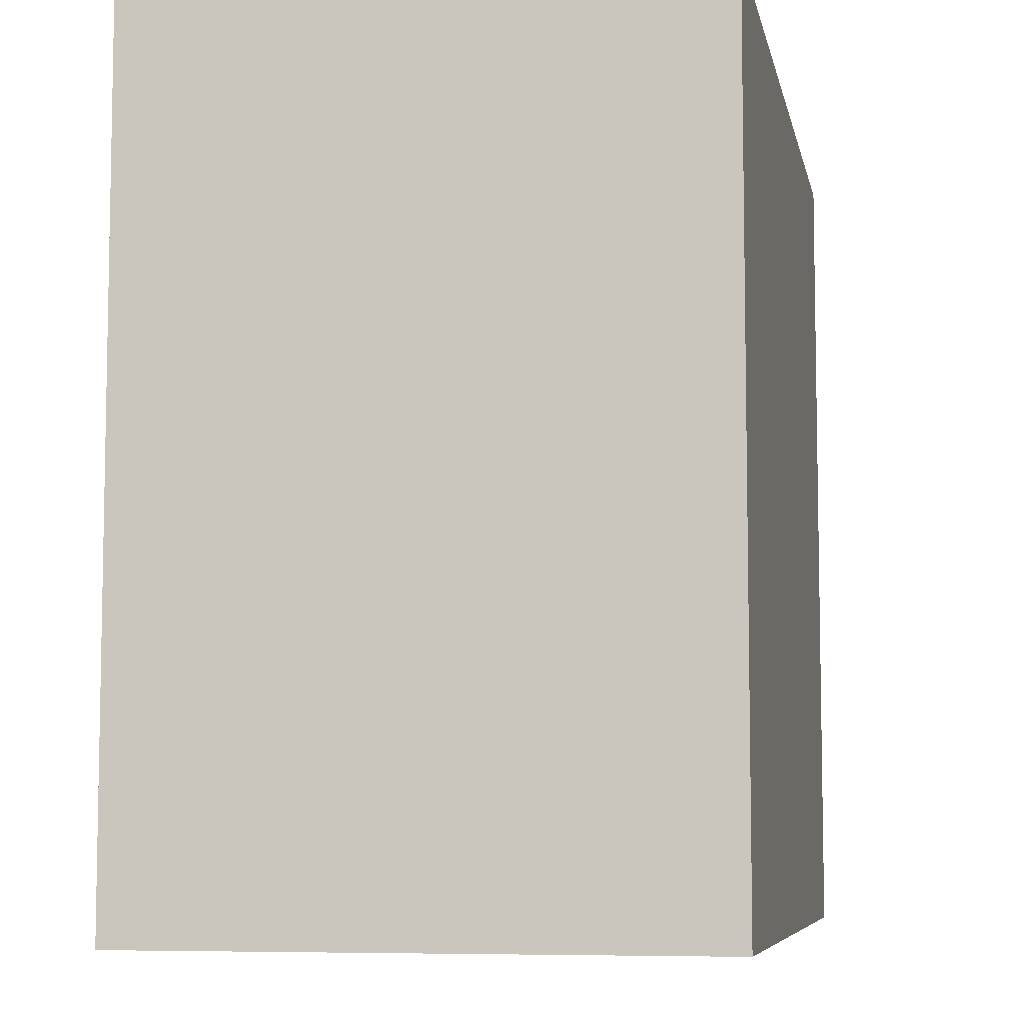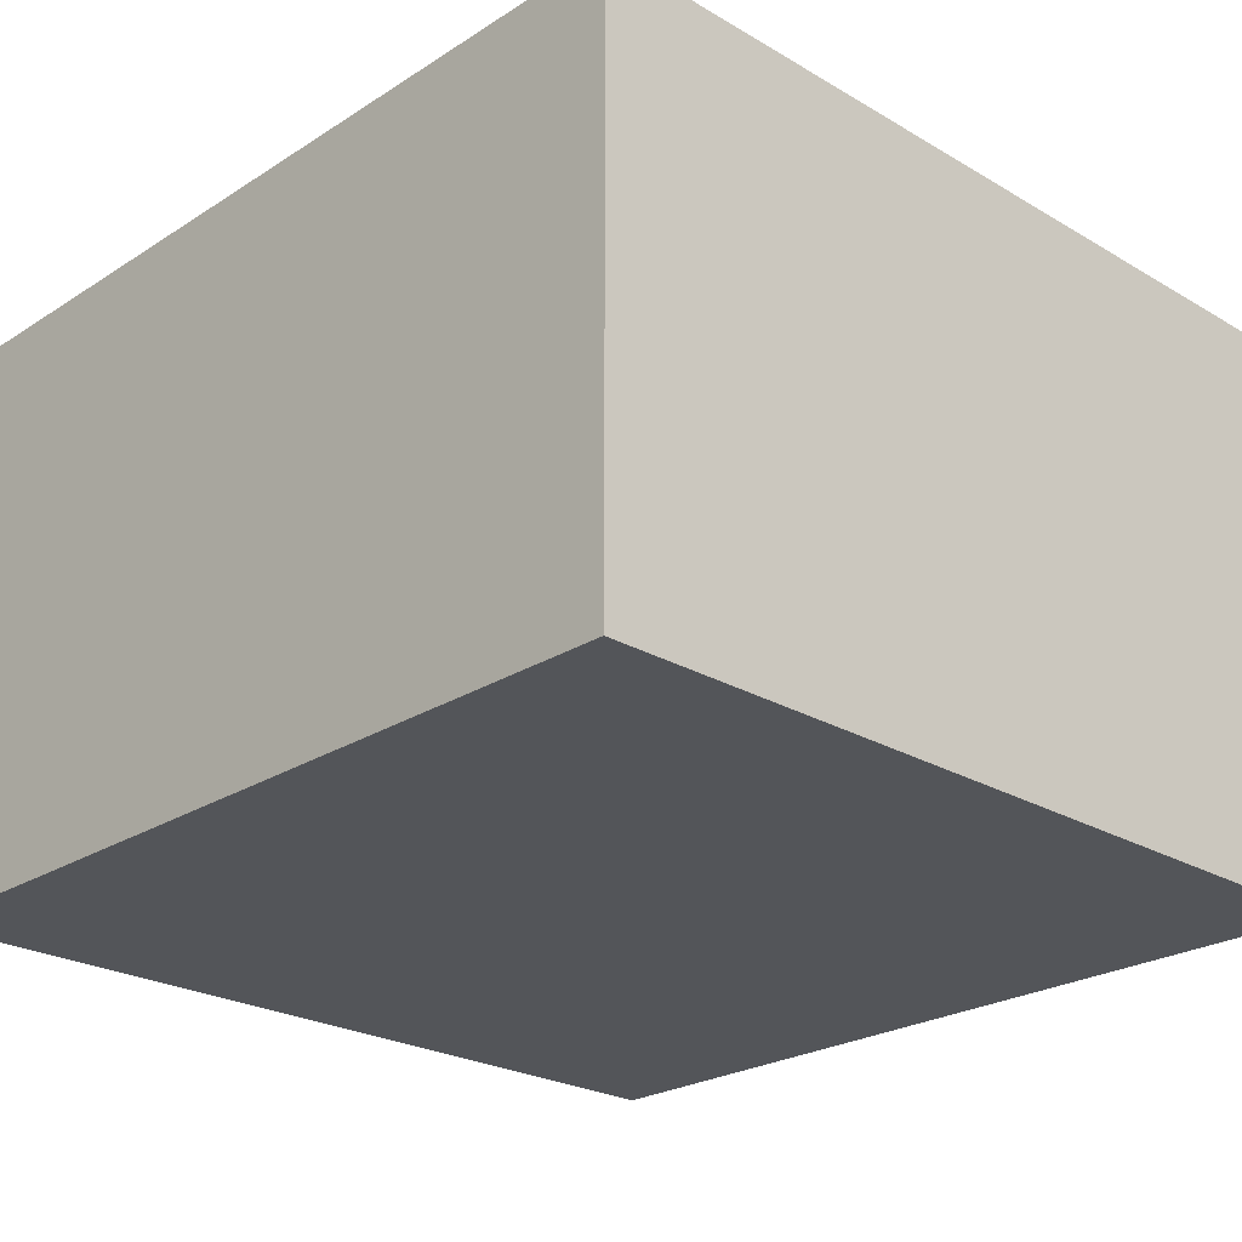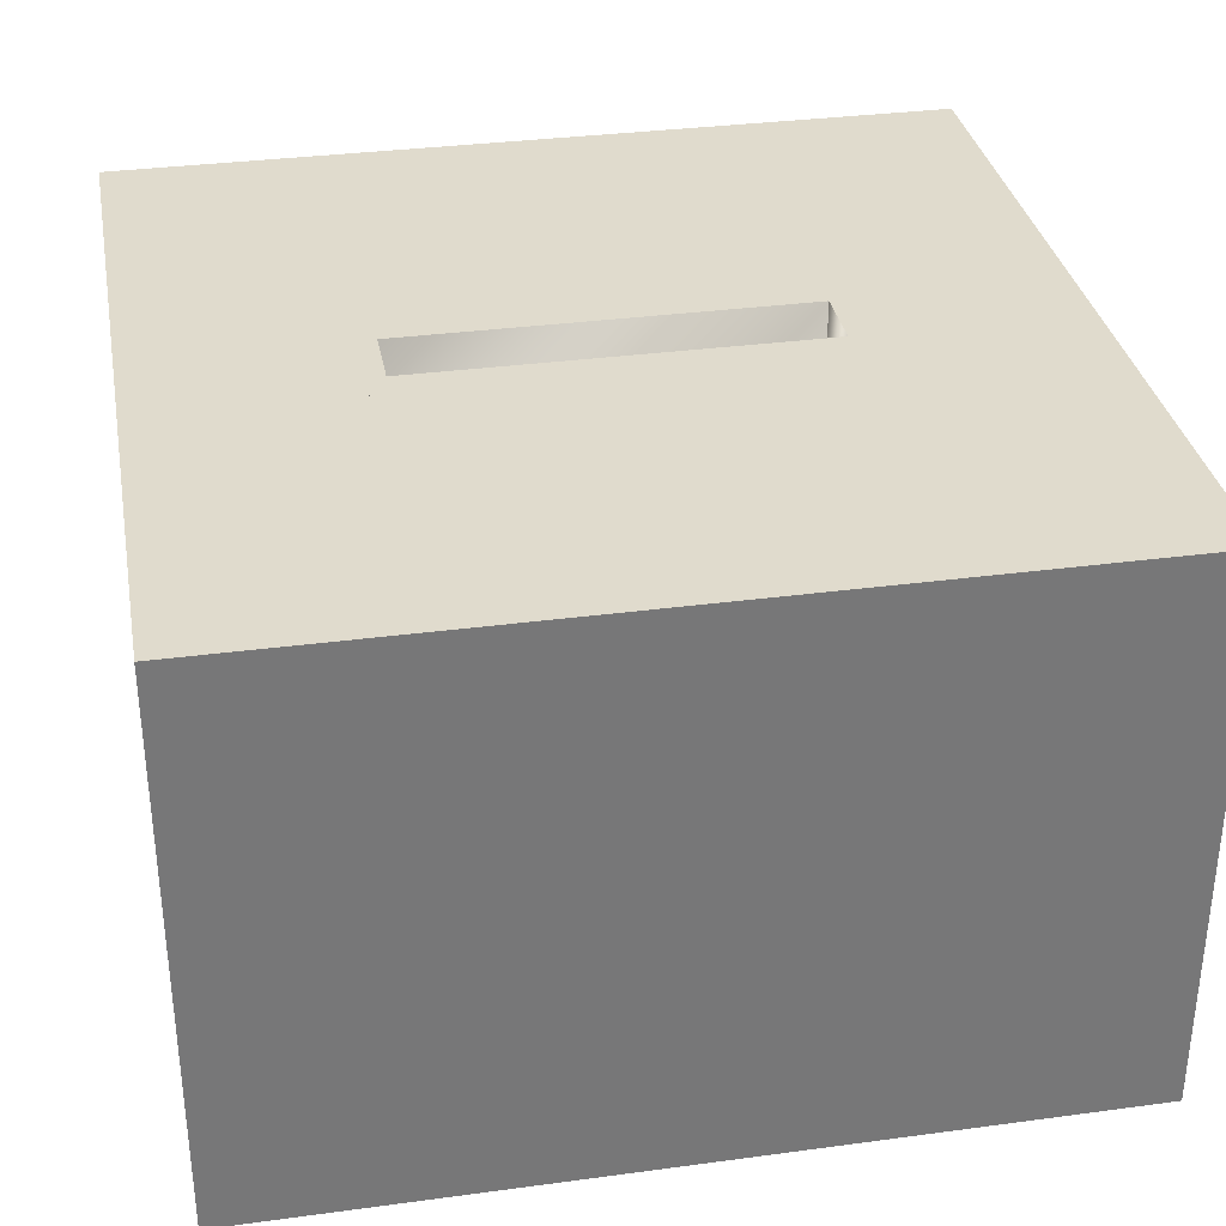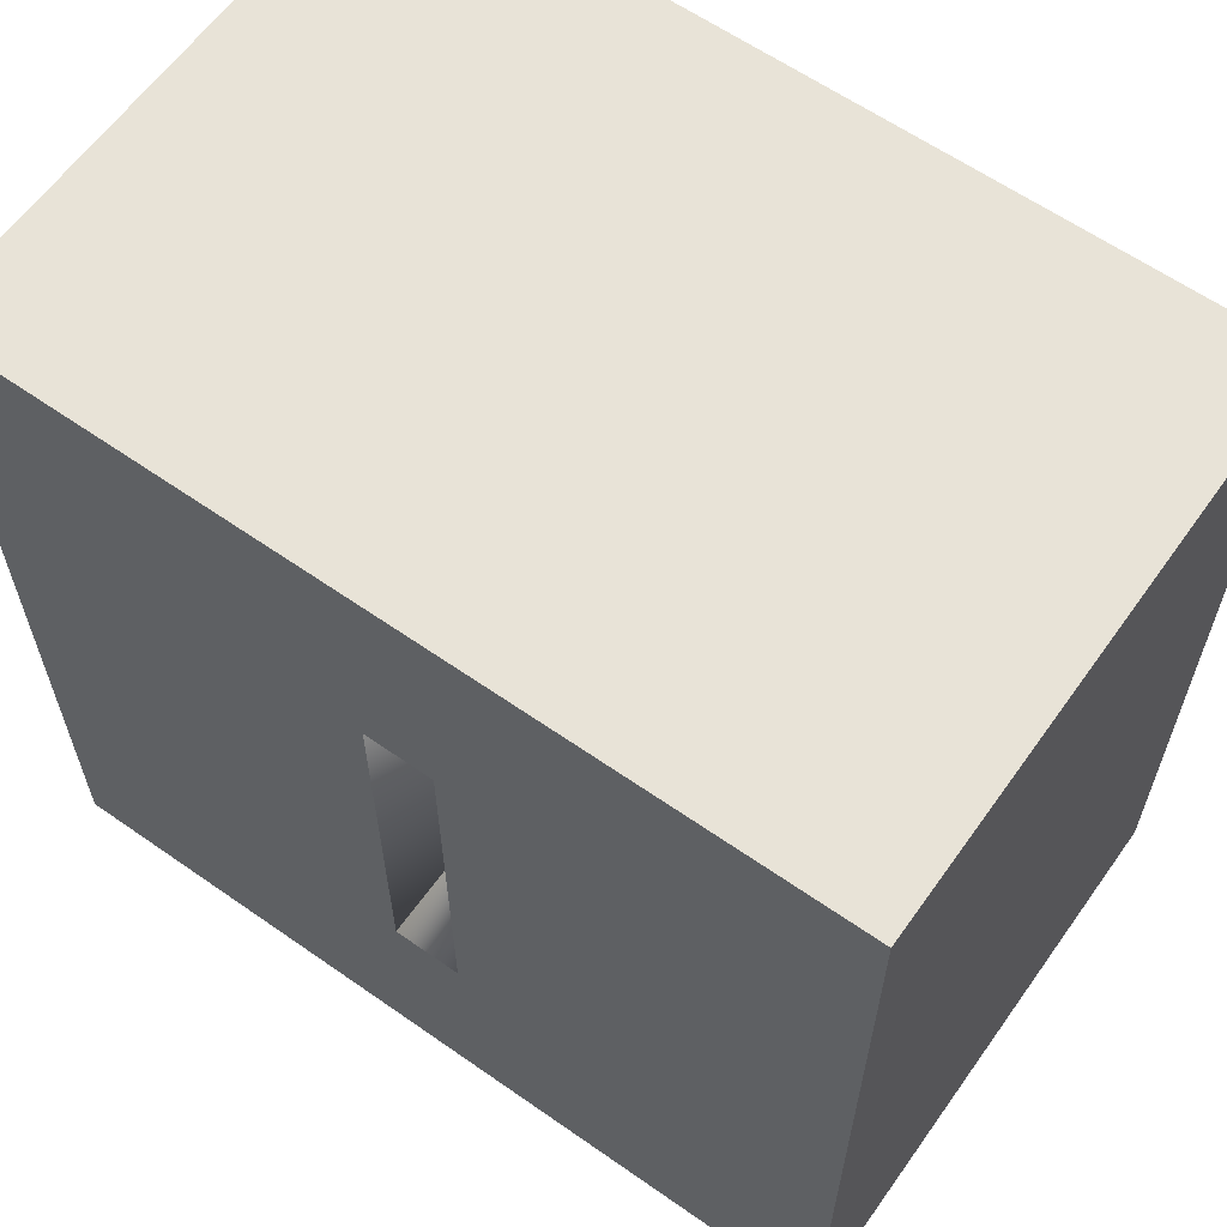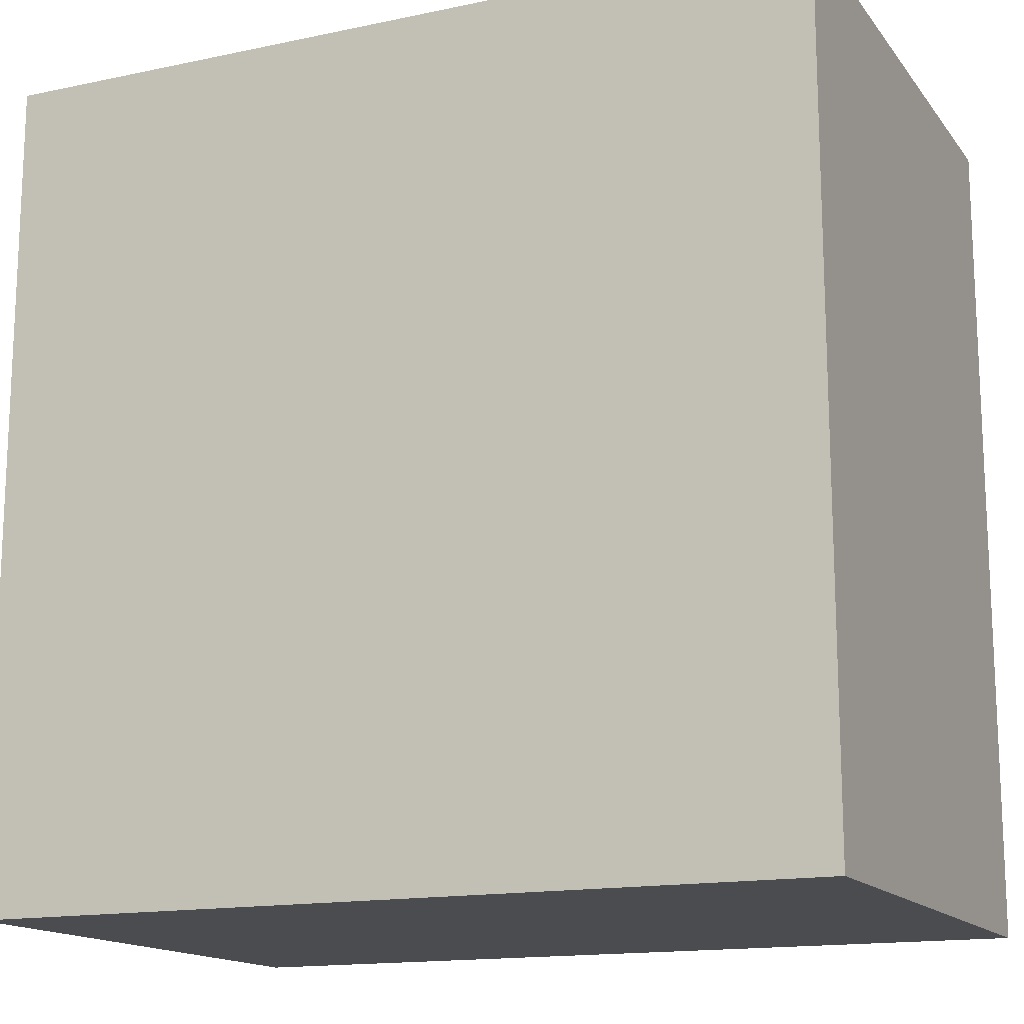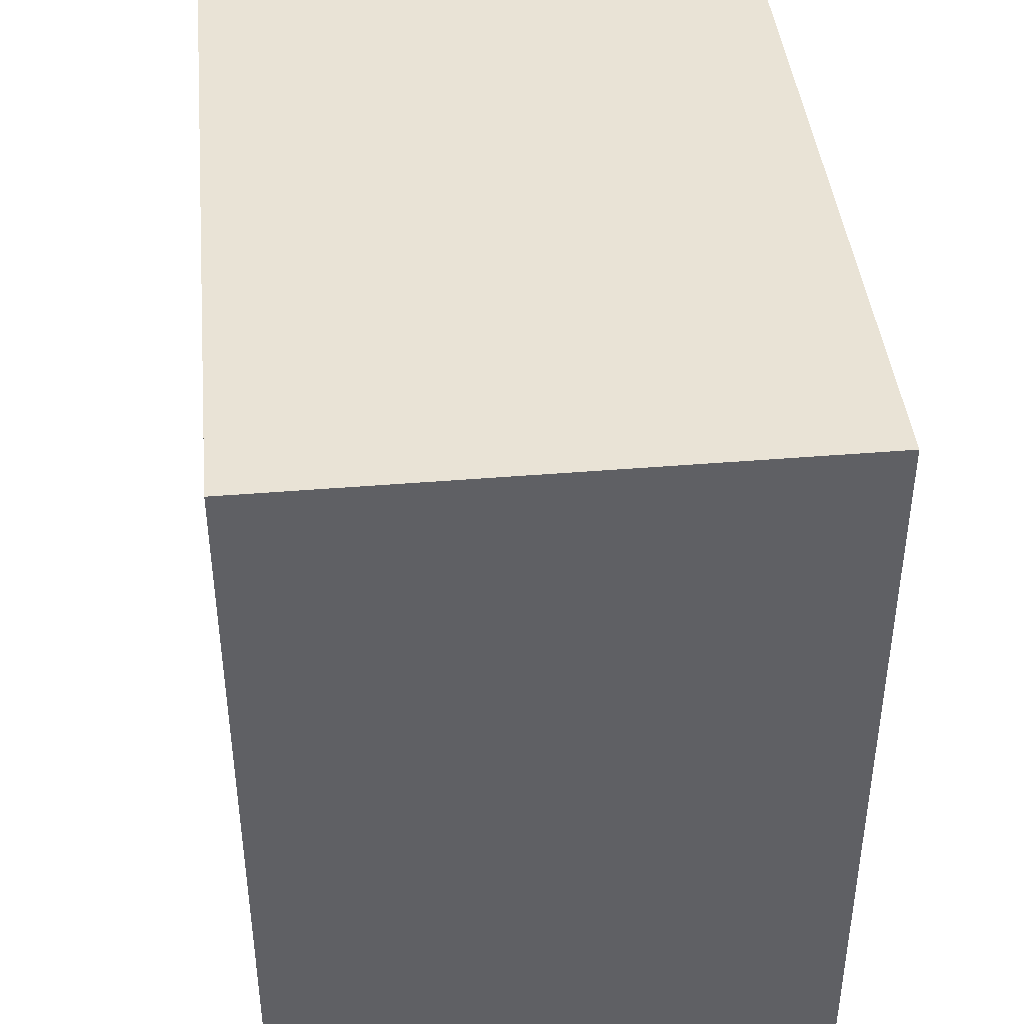
<metadata>
{"format":"obj","ext":"obj","renderer":"f3d","projection":"perspective","resolution":1024,"background":"white","views":[{"elev":-7.0,"azim":-79.0,"up":"+Z"},{"elev":-24.4,"azim":46.1,"up":"+Y"},{"elev":33.3,"azim":-100.4,"up":"+Y"},{"elev":61.8,"azim":-144.6,"up":"+Z"},{"elev":-15.2,"azim":24.2,"up":"+Z"},{"elev":42.2,"azim":-95.7,"up":"+Z"}]}
</metadata>
<code>
o Cube.002
v -0.15 -0.1 0.15
v -0.15 0.1 0.15
v -0.15 0.1 -0.15
v -0.15 -0.1 -0.15
v -0.012 0.1 0.0705
v -0.012 0.1 -0.0705
v -0.012 -0.05 0.0705
v -0.012 -0.05 -0.0705
f 1 2 3 4
f 3 2 5 6
f 2 1 7 5
f 1 4 8 7
f 8 4 3 6
f 5 7 8 6
o Cube.003
v -0.15 -0.1 0.15
v -0.15 0.1 0.15
v 0.15 0.1 0.15
v 0.15 -0.1 0.15
v -0.012 0.1 0.0705
v 0.012 0.1 0.0705
v -0.012 -0.05 0.0705
v 0.012 -0.05 0.0705
f 12 11 10 9
f 9 10 13 15
f 14 10 11
f 9 16 12
f 14 11 12 16
f 16 15 13 14
f 14 13 10
f 9 15 16
o Cube.004
v 0.15 0.1 -0.15
v 0.15 -0.1 -0.15
v 0.15 0.1 0.15
v 0.15 -0.1 0.15
v 0.012 0.1 -0.0705
v 0.012 0.1 0.0705
v 0.012 -0.05 -0.0705
v 0.012 -0.05 0.0705
f 18 17 19 20
f 19 17 21 22
f 24 20 19 22
f 23 18 20 24
f 17 18 23 21
f 23 24 22 21
o Cube.005
v -0.15 0.1 -0.15
v -0.15 -0.1 -0.15
v 0.15 0.1 -0.15
v 0.15 -0.1 -0.15
v -0.012 0.1 -0.0705
v 0.012 0.1 -0.0705
v 0.012 -0.05 -0.0705
v -0.012 -0.05 -0.0705
f 26 25 27 28
f 25 29 30
f 25 30 27
f 29 25 26 32
f 31 26 28
f 28 27 30 31
f 29 32 31 30
f 31 32 26
o Cube.006
v -0.15 -0.1 0.15
v -0.15 -0.1 -0.15
v 0.15 -0.1 -0.15
v 0.15 -0.1 0.15
v -0.012 -0.05 0.0705
v 0.012 -0.05 -0.0705
v -0.012 -0.05 -0.0705
v 0.012 -0.05 0.0705
f 34 35 36 33
f 37 38 39
f 37 40 38
f 36 35 38 40
f 39 38 35
f 39 35 34
f 36 40 37
f 36 37 33
f 39 34 33 37

</code>
